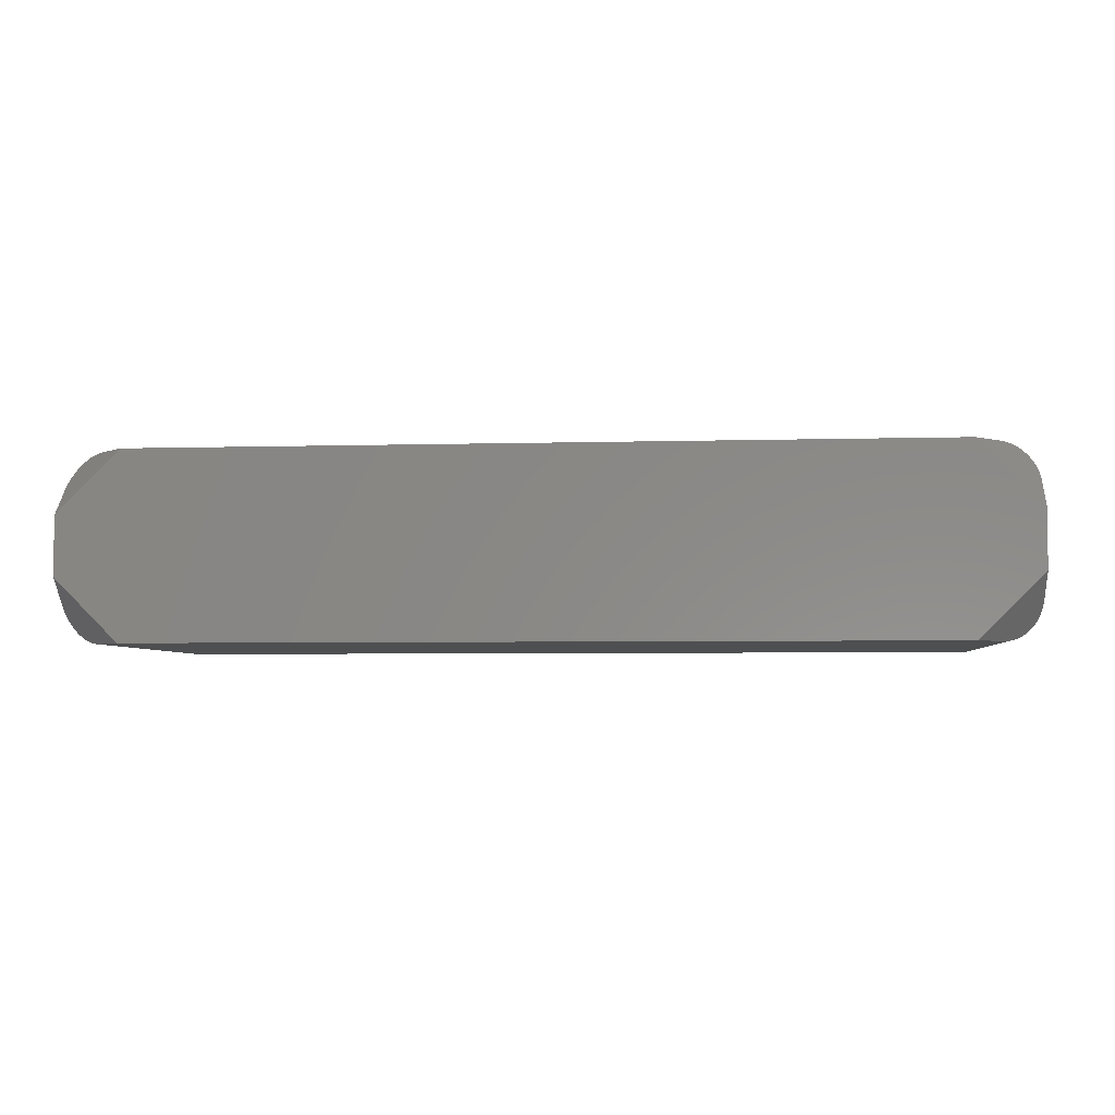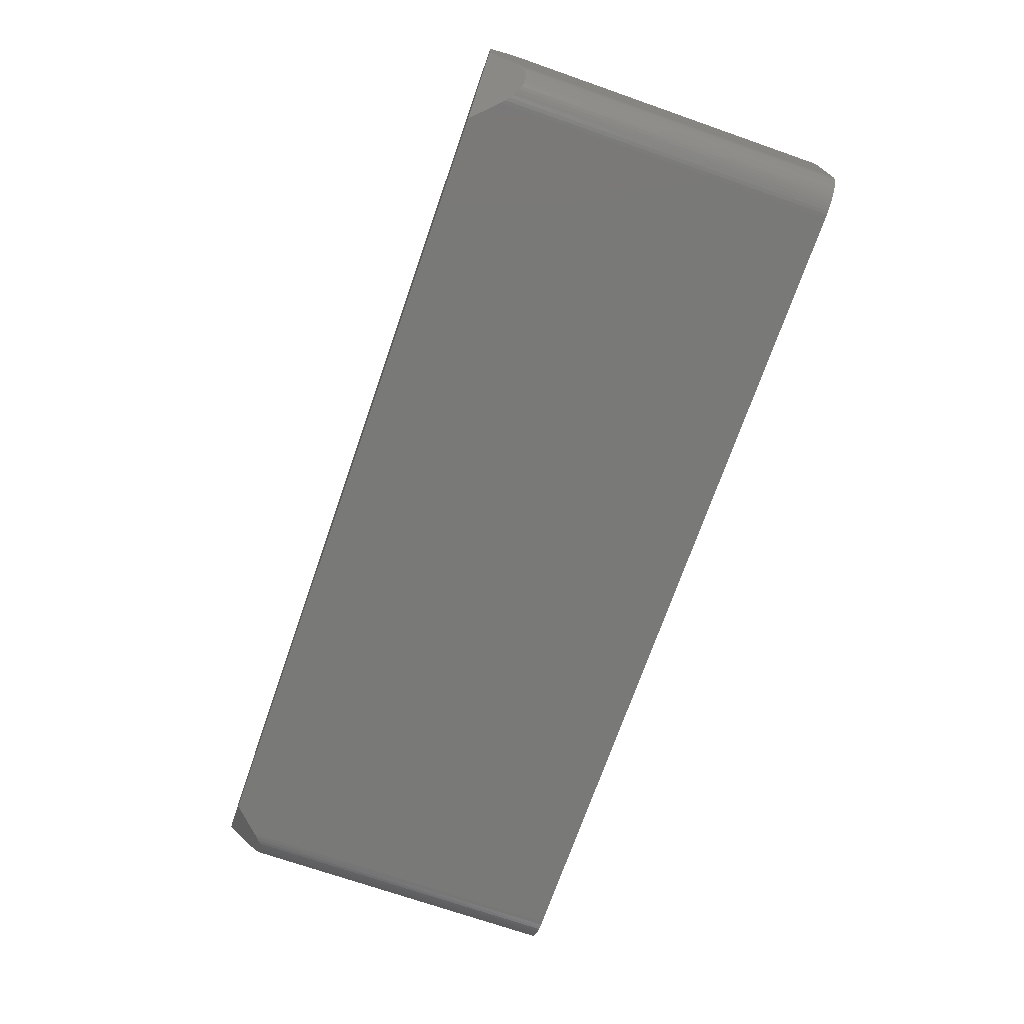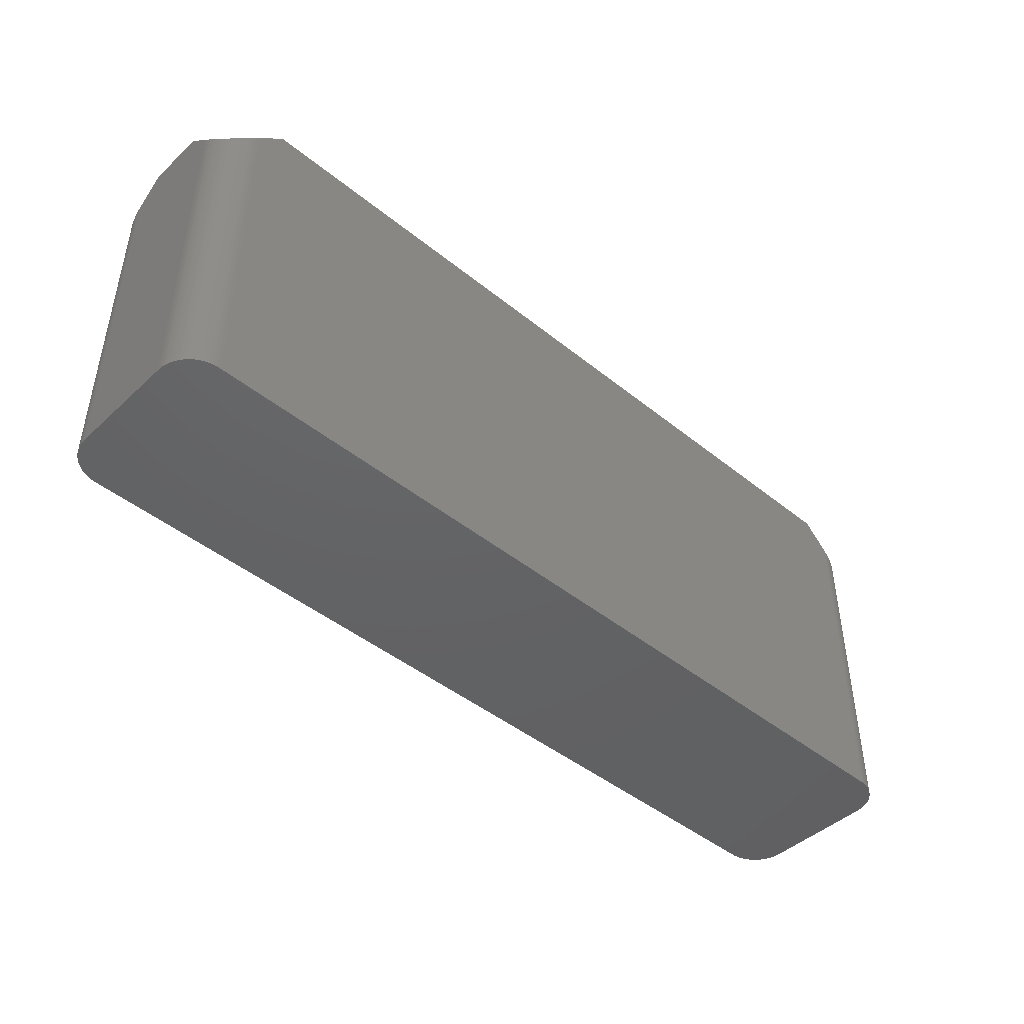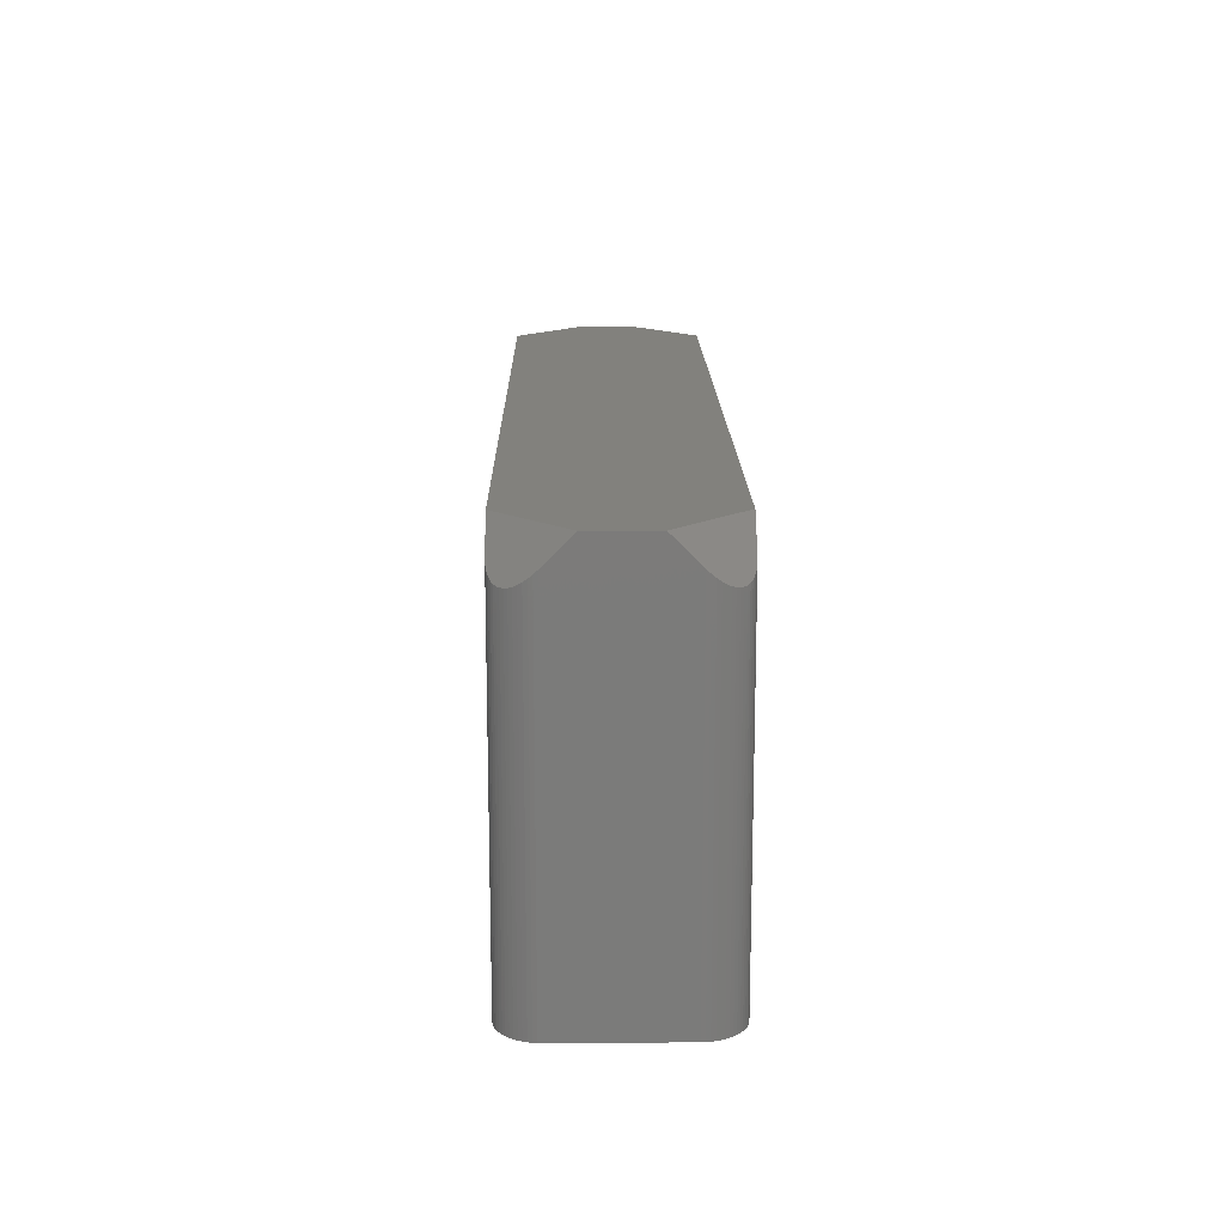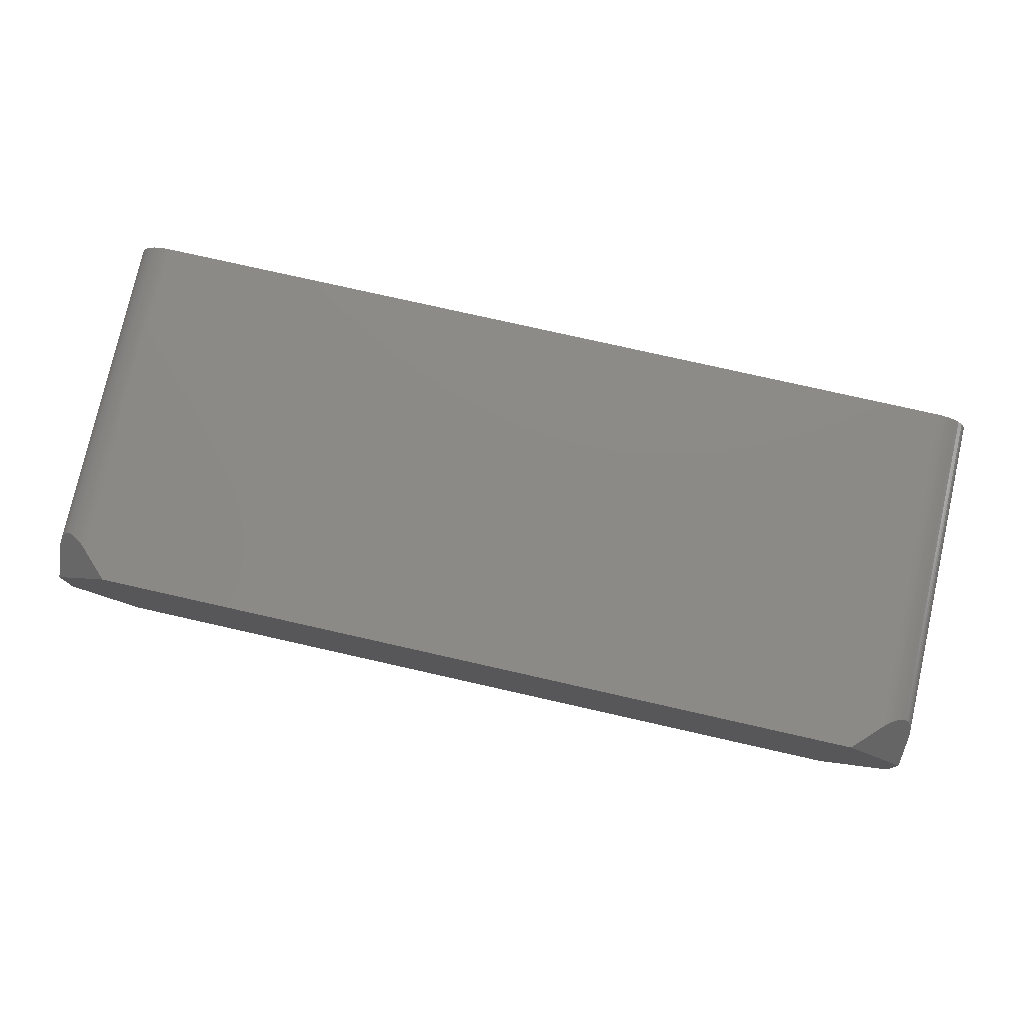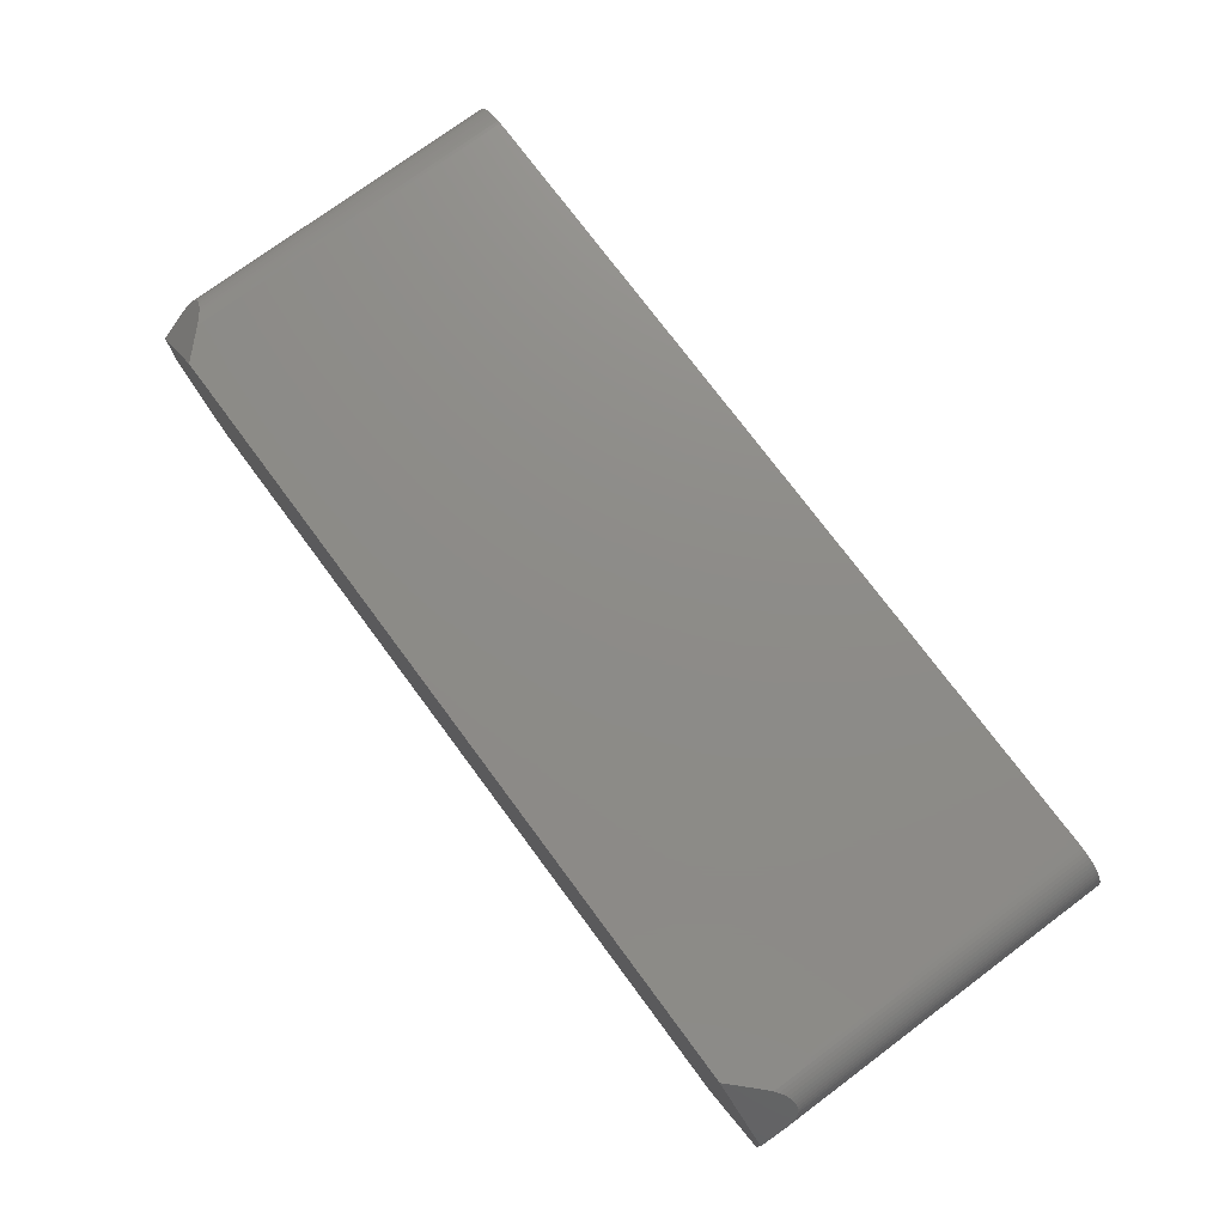
<metadata>
{"format":"stl","ext":"stl","renderer":"f3d","projection":"perspective","resolution":1024,"background":"white","views":[{"elev":-4.5,"azim":5.5,"up":"+Y"},{"elev":-71.9,"azim":70.8,"up":"+Y"},{"elev":-44.9,"azim":136.9,"up":"+Z"},{"elev":15.6,"azim":89.2,"up":"+Z"},{"elev":77.7,"azim":12.7,"up":"+Y"},{"elev":75.2,"azim":53.4,"up":"+Y"}]}
</metadata>
<code>
# stl→obj: 140 verts, 276 faces
v 31.75 2.014 12.7
v 29.15 6.349 10.97
v 27.41 6.349 12.7
v 29.4 6.343 10.72
v 31.75 3.81 10.9
v 30.37 6.07 10.02
v 31.74 4.063 10.66
v 29.65 6.311 10.5
v 30.59 5.944 9.932
v 31.7 4.313 10.45
v 29.9 6.255 10.31
v 30.79 5.796 9.874
v 31.64 4.559 10.27
v 30.14 6.174 10.15
v 30.98 5.628 9.852
v 31.55 4.797 10.12
v 31.16 5.443 9.866
v 31.44 5.025 9.998
v 31.31 5.241 9.914
v -29.27 6.349 10.84
v -31.75 2.017 12.7
v -27.41 6.349 12.7
v -29.53 6.33 10.61
v -31.75 3.937 10.78
v -29.78 6.286 10.4
v -30.02 6.218 10.23
v -30.25 6.125 10.08
v -30.48 6.01 9.974
v -31.72 4.189 10.55
v -30.69 5.872 9.899
v -31.67 4.437 10.36
v -30.89 5.714 9.859
v -31.6 4.679 10.19
v -31.07 5.538 9.854
v -31.5 4.912 10.05
v -31.23 5.344 9.886
v -31.38 5.134 9.952
v -31.75 -2.017 12.7
v -29.27 -6.349 10.84
v -27.41 -6.349 12.7
v -29.53 -6.33 10.61
v -31.75 -3.937 10.78
v -30.48 -6.01 9.974
v -31.72 -4.189 10.55
v -29.78 -6.286 10.4
v -30.69 -5.872 9.899
v -31.67 -4.437 10.36
v -30.02 -6.218 10.23
v -30.89 -5.714 9.859
v -31.6 -4.679 10.19
v -30.25 -6.125 10.08
v -31.07 -5.538 9.854
v -31.5 -4.912 10.05
v -31.23 -5.344 9.886
v -31.38 -5.134 9.952
v 29.15 -6.349 10.97
v 31.75 -2.014 12.7
v 27.41 -6.349 12.7
v 29.4 -6.343 10.72
v 31.75 -3.81 10.9
v 29.65 -6.311 10.5
v 29.9 -6.255 10.31
v 30.14 -6.174 10.15
v 30.37 -6.07 10.02
v 31.74 -4.063 10.66
v 30.59 -5.944 9.932
v 31.7 -4.313 10.45
v 30.79 -5.796 9.874
v 31.64 -4.559 10.27
v 30.98 -5.628 9.852
v 31.55 -4.797 10.12
v 31.16 -5.443 9.865
v 31.44 -5.025 9.998
v 31.31 -5.241 9.914
v 29.4 -6.343 -12.7
v 29.65 -6.311 -12.7
v 31.75 3.81 -12.7
v 31.74 4.063 -12.7
v -31.75 3.937 -12.7
v -31.75 -3.937 -12.7
v 29.15 -6.349 -12.7
v -29.27 -6.349 -12.7
v 31.74 -4.063 -12.7
v 31.7 -4.313 -12.7
v 31.75 -3.81 -12.7
v -29.27 6.349 -12.7
v -29.53 6.33 -12.7
v 29.4 6.343 -12.7
v 29.65 6.311 -12.7
v 30.59 5.944 -12.7
v 30.79 5.796 -12.7
v 31.55 -4.797 -12.7
v 31.44 -5.025 -12.7
v 31.64 4.559 -12.7
v 31.55 4.797 -12.7
v 29.15 6.349 -12.7
v -31.72 4.189 -12.7
v -29.53 -6.33 -12.7
v -29.78 -6.286 -12.7
v 31.7 4.313 -12.7
v 30.98 5.628 -12.7
v -29.78 6.286 -12.7
v -30.02 6.218 -12.7
v -31.5 4.912 -12.7
v -31.38 5.134 -12.7
v -31.72 -4.189 -12.7
v 29.9 -6.255 -12.7
v 30.14 -6.174 -12.7
v 31.64 -4.559 -12.7
v 30.59 -5.944 -12.7
v 30.79 -5.796 -12.7
v 31.16 5.443 -12.7
v 31.31 -5.241 -12.7
v 31.16 -5.443 -12.7
v 31.44 5.025 -12.7
v 30.98 -5.628 -12.7
v 31.31 5.241 -12.7
v 30.37 -6.07 -12.7
v 30.37 6.07 -12.7
v 30.14 6.174 -12.7
v 29.9 6.255 -12.7
v -30.02 -6.218 -12.7
v -30.25 -6.125 -12.7
v -30.48 -6.01 -12.7
v -30.69 -5.872 -12.7
v -30.25 6.125 -12.7
v -30.89 -5.714 -12.7
v -30.48 6.01 -12.7
v -31.07 -5.538 -12.7
v -30.69 5.872 -12.7
v -31.23 -5.344 -12.7
v -30.89 5.714 -12.7
v -31.38 -5.134 -12.7
v -31.07 5.538 -12.7
v -31.5 -4.912 -12.7
v -31.23 5.344 -12.7
v -31.6 -4.679 -12.7
v -31.67 -4.437 -12.7
v -31.6 4.679 -12.7
v -31.67 4.437 -12.7
f 1 2 3
f 4 1 5
f 1 4 2
f 6 5 7
f 5 8 4
f 9 7 10
f 5 11 8
f 12 10 13
f 5 14 11
f 15 13 16
f 5 6 14
f 17 16 18
f 7 9 6
f 17 18 19
f 10 12 9
f 16 17 15
f 13 15 12
f 20 21 22
f 23 21 20
f 21 23 24
f 25 24 23
f 26 24 25
f 27 24 26
f 28 24 27
f 24 28 29
f 30 29 28
f 29 30 31
f 32 31 30
f 31 32 33
f 34 33 32
f 33 34 35
f 36 35 34
f 35 36 37
f 38 39 40
f 41 38 42
f 38 41 39
f 43 42 44
f 42 45 41
f 46 44 47
f 42 48 45
f 49 47 50
f 42 51 48
f 52 50 53
f 42 43 51
f 54 53 55
f 44 46 43
f 53 54 52
f 47 49 46
f 50 52 49
f 56 57 58
f 59 57 56
f 57 59 60
f 61 60 59
f 62 60 61
f 63 60 62
f 64 60 63
f 60 64 65
f 66 65 64
f 65 66 67
f 68 67 66
f 67 68 69
f 70 69 68
f 69 70 71
f 72 71 70
f 71 72 73
f 73 72 74
f 75 61 59
f 61 75 76
f 77 7 5
f 7 77 78
f 42 24 79
f 24 42 21
f 42 79 80
f 21 42 38
f 81 58 40
f 82 40 39
f 81 40 82
f 58 81 56
f 67 83 65
f 83 67 84
f 60 5 1
f 60 1 57
f 5 60 77
f 77 60 85
f 3 57 1
f 3 58 57
f 3 40 58
f 22 40 3
f 21 40 22
f 40 21 38
f 86 23 20
f 23 86 87
f 81 59 56
f 59 81 75
f 88 8 89
f 8 88 4
f 90 12 91
f 12 90 9
f 73 92 71
f 92 73 93
f 94 16 13
f 16 94 95
f 96 3 2
f 3 96 22
f 86 22 96
f 22 86 20
f 96 4 88
f 4 96 2
f 79 29 97
f 29 79 24
f 98 45 99
f 45 98 41
f 100 13 10
f 13 100 94
f 91 15 101
f 15 91 12
f 65 85 60
f 85 65 83
f 102 26 25
f 26 102 103
f 104 37 105
f 37 104 35
f 44 80 106
f 80 44 42
f 107 63 62
f 63 107 108
f 76 62 61
f 62 76 107
f 78 10 7
f 10 78 100
f 71 109 69
f 109 71 92
f 110 68 66
f 68 110 111
f 112 15 17
f 15 112 101
f 81 85 83
f 85 81 77
f 81 83 84
f 96 77 81
f 81 84 109
f 77 96 78
f 81 109 92
f 78 96 100
f 81 92 93
f 100 96 94
f 81 93 113
f 94 96 95
f 81 113 114
f 95 96 115
f 81 114 116
f 115 96 117
f 81 116 111
f 117 96 112
f 81 111 110
f 112 96 101
f 81 110 118
f 101 96 91
f 81 118 108
f 91 96 90
f 81 108 107
f 90 96 119
f 81 107 76
f 119 96 120
f 81 76 75
f 120 96 121
f 121 96 89
f 89 96 88
f 82 96 81
f 82 86 96
f 80 82 98
f 82 80 86
f 80 98 99
f 79 86 80
f 80 99 122
f 86 79 87
f 80 122 123
f 87 79 102
f 80 123 124
f 102 79 103
f 80 124 125
f 103 79 126
f 80 125 127
f 126 79 128
f 80 127 129
f 128 79 130
f 80 129 131
f 130 79 132
f 80 131 133
f 132 79 134
f 80 133 135
f 134 79 136
f 80 135 137
f 136 79 105
f 80 137 138
f 105 79 104
f 80 138 106
f 104 79 139
f 139 79 140
f 140 79 97
f 55 135 133
f 135 55 53
f 118 66 64
f 66 118 110
f 115 19 18
f 19 115 117
f 95 18 16
f 18 95 115
f 121 14 120
f 14 121 11
f 72 113 74
f 113 72 114
f 74 93 73
f 93 74 113
f 69 84 67
f 84 69 109
f 117 17 19
f 17 117 112
f 87 25 23
f 25 87 102
f 97 31 140
f 31 97 29
f 140 33 139
f 33 140 31
f 139 35 104
f 35 139 33
f 54 133 131
f 133 54 55
f 125 49 127
f 49 125 46
f 108 64 63
f 64 108 118
f 89 11 121
f 11 89 8
f 120 6 119
f 6 120 14
f 119 9 90
f 9 119 6
f 70 114 72
f 114 70 116
f 111 70 68
f 70 111 116
f 130 32 30
f 32 130 132
f 126 28 27
f 28 126 128
f 103 27 26
f 27 103 126
f 105 36 136
f 36 105 37
f 136 34 134
f 34 136 36
f 132 34 32
f 34 132 134
f 47 106 138
f 106 47 44
f 127 52 129
f 52 127 49
f 52 131 129
f 131 52 54
f 82 41 98
f 41 82 39
f 128 30 28
f 30 128 130
f 53 137 135
f 137 53 50
f 50 138 137
f 138 50 47
f 122 51 123
f 51 122 48
f 124 46 125
f 46 124 43
f 99 48 122
f 48 99 45
f 123 43 124
f 43 123 51

</code>
